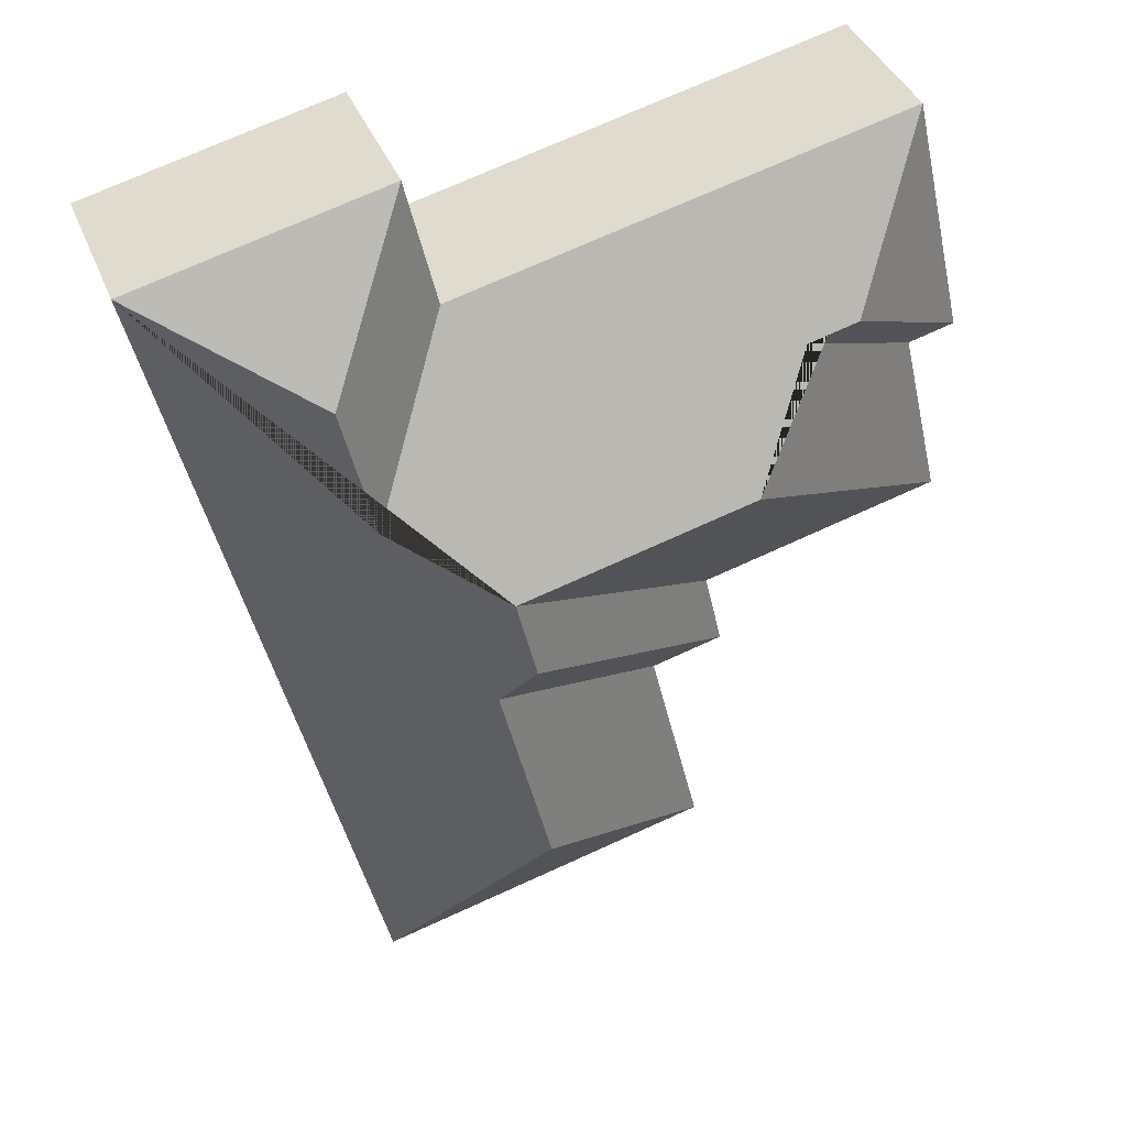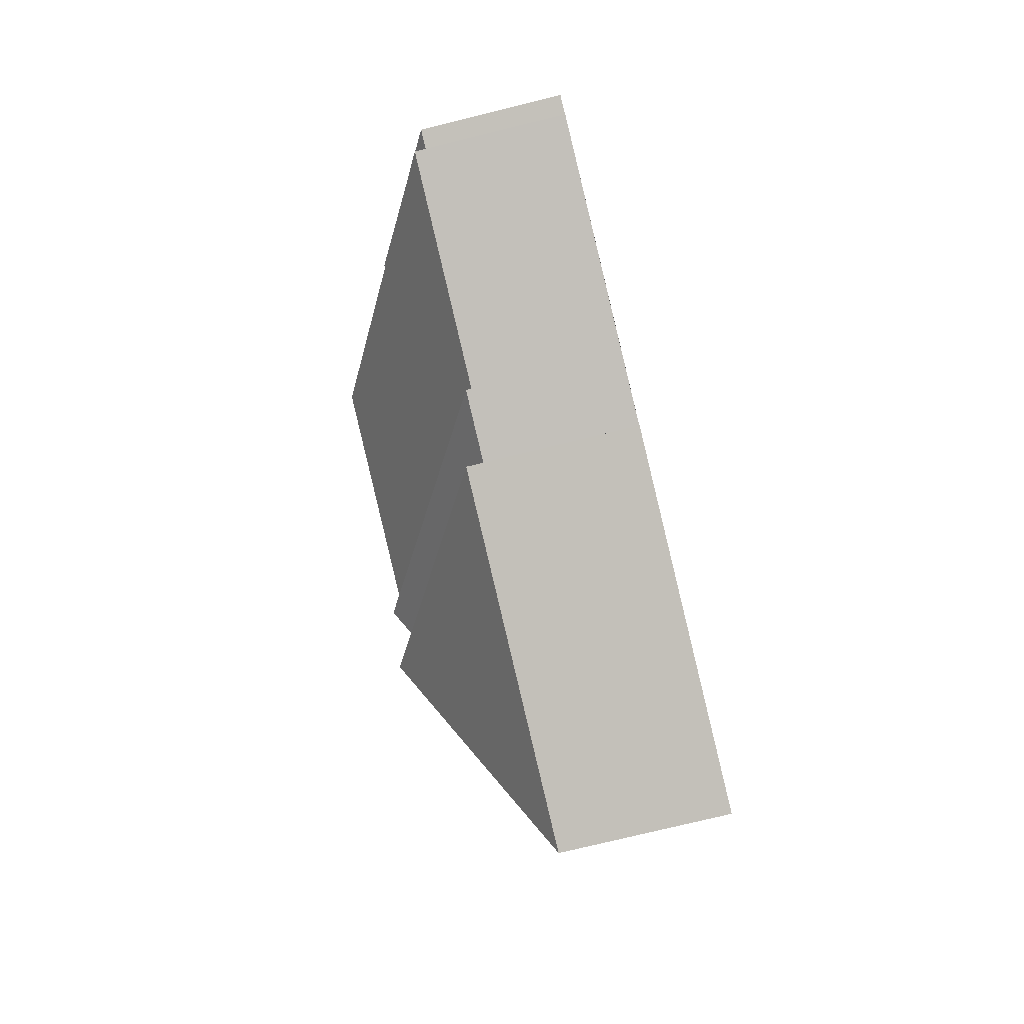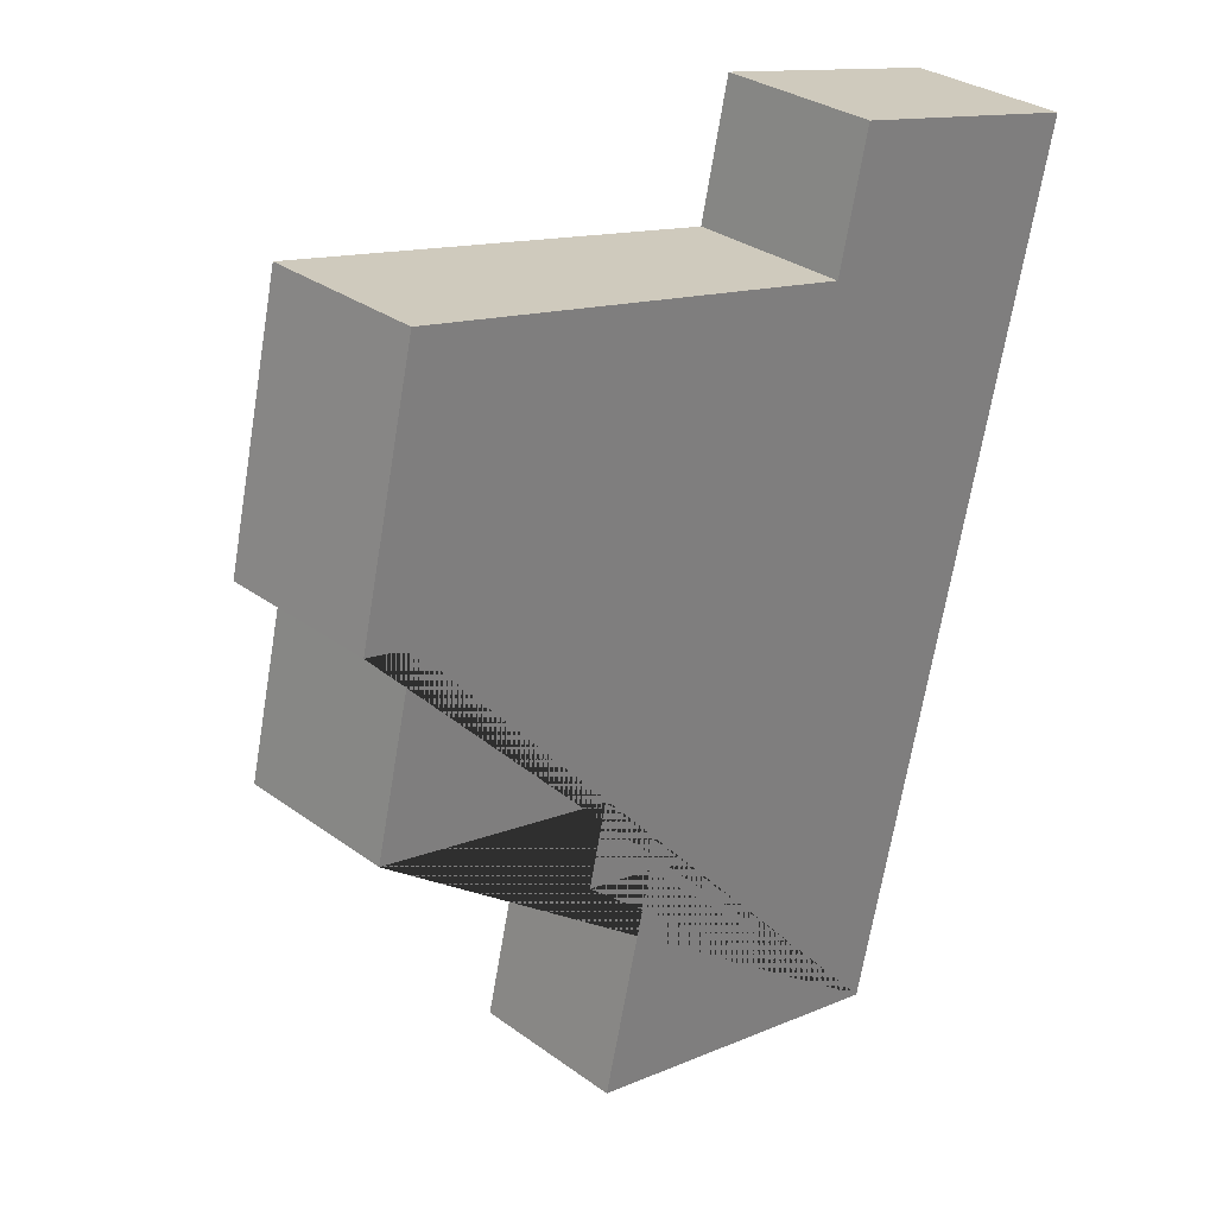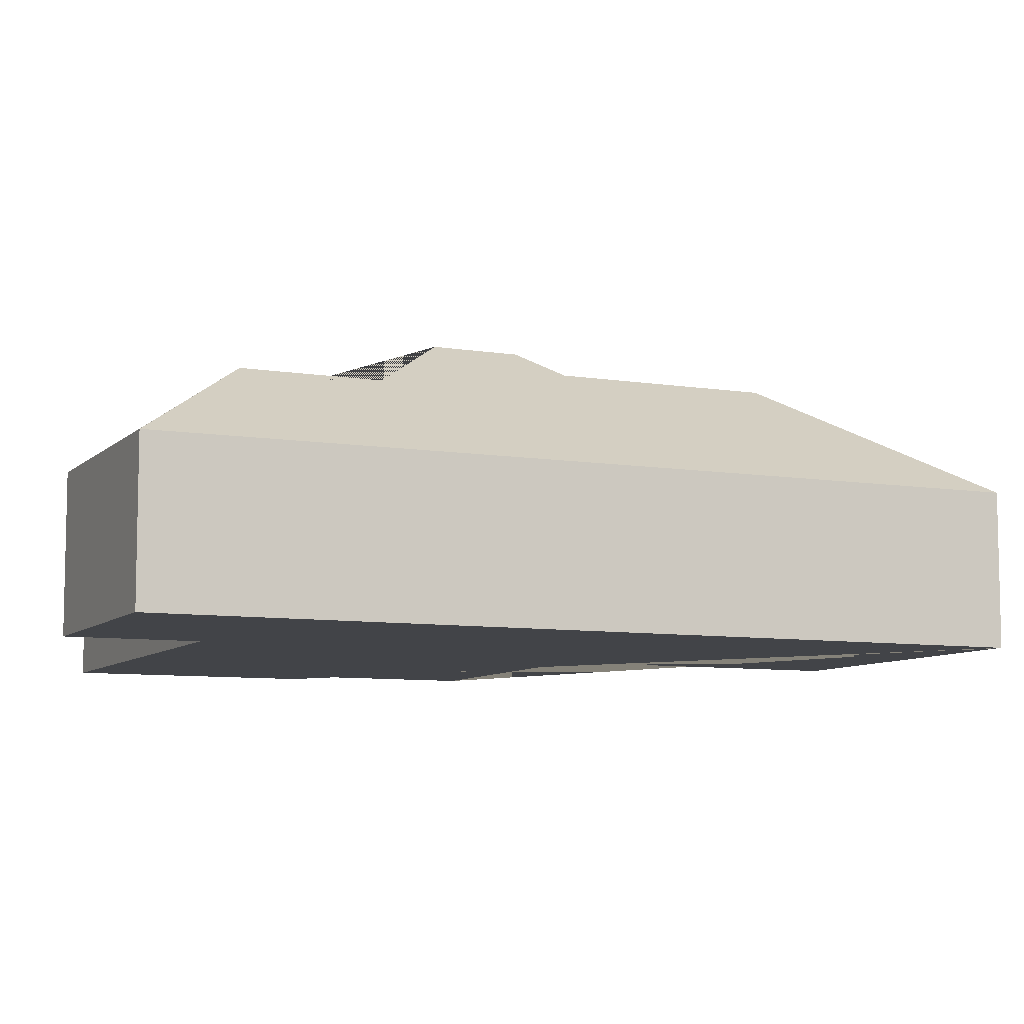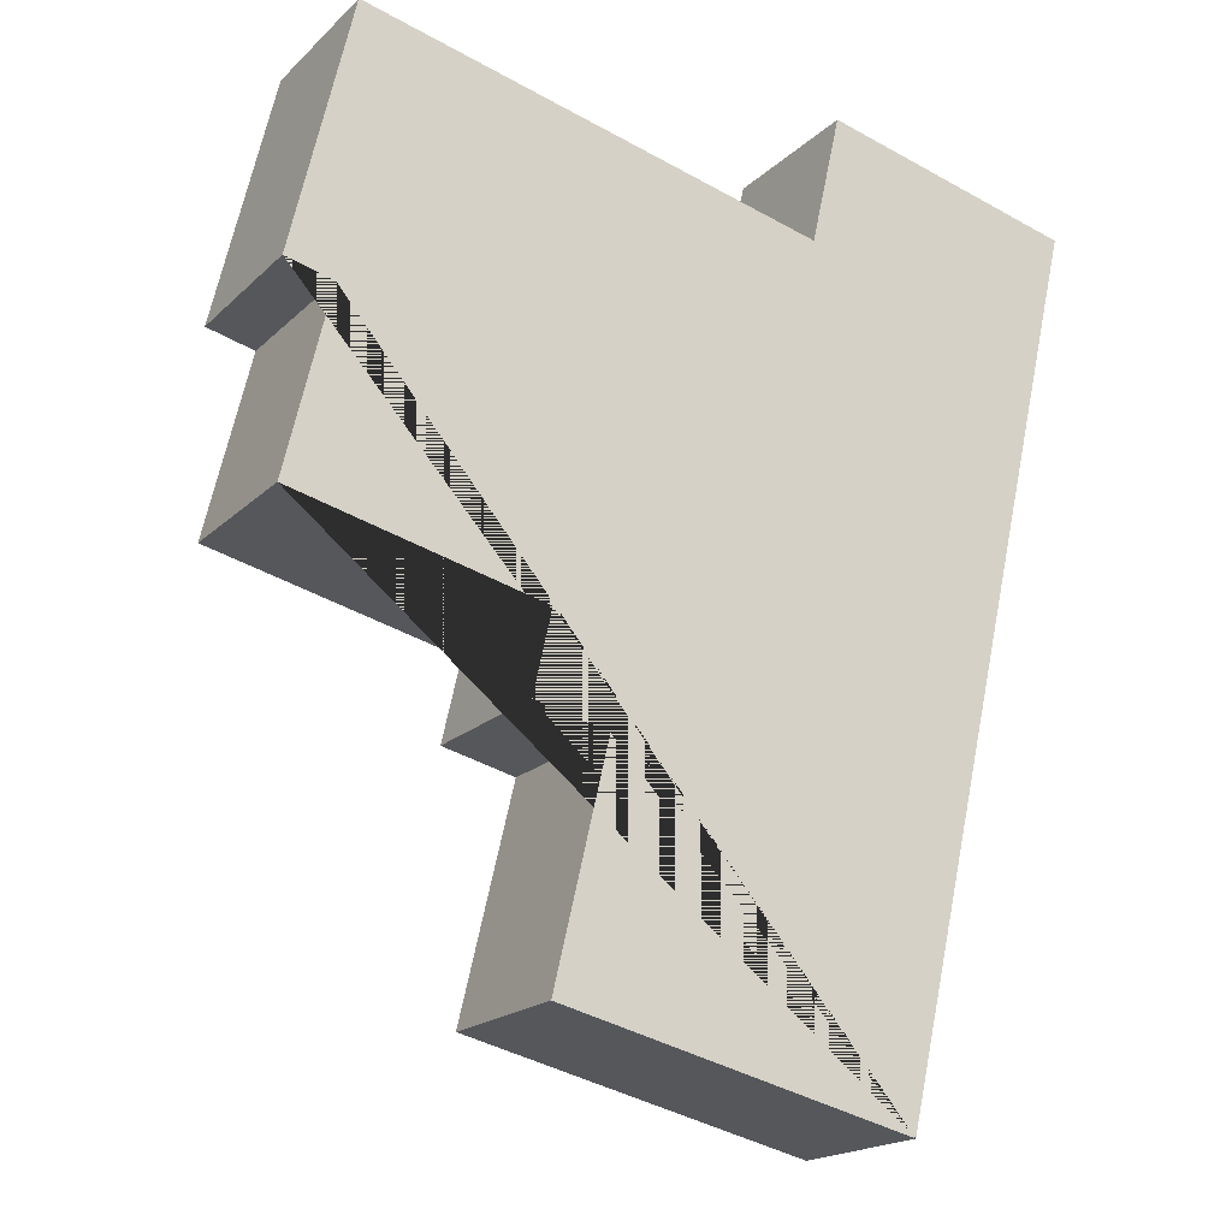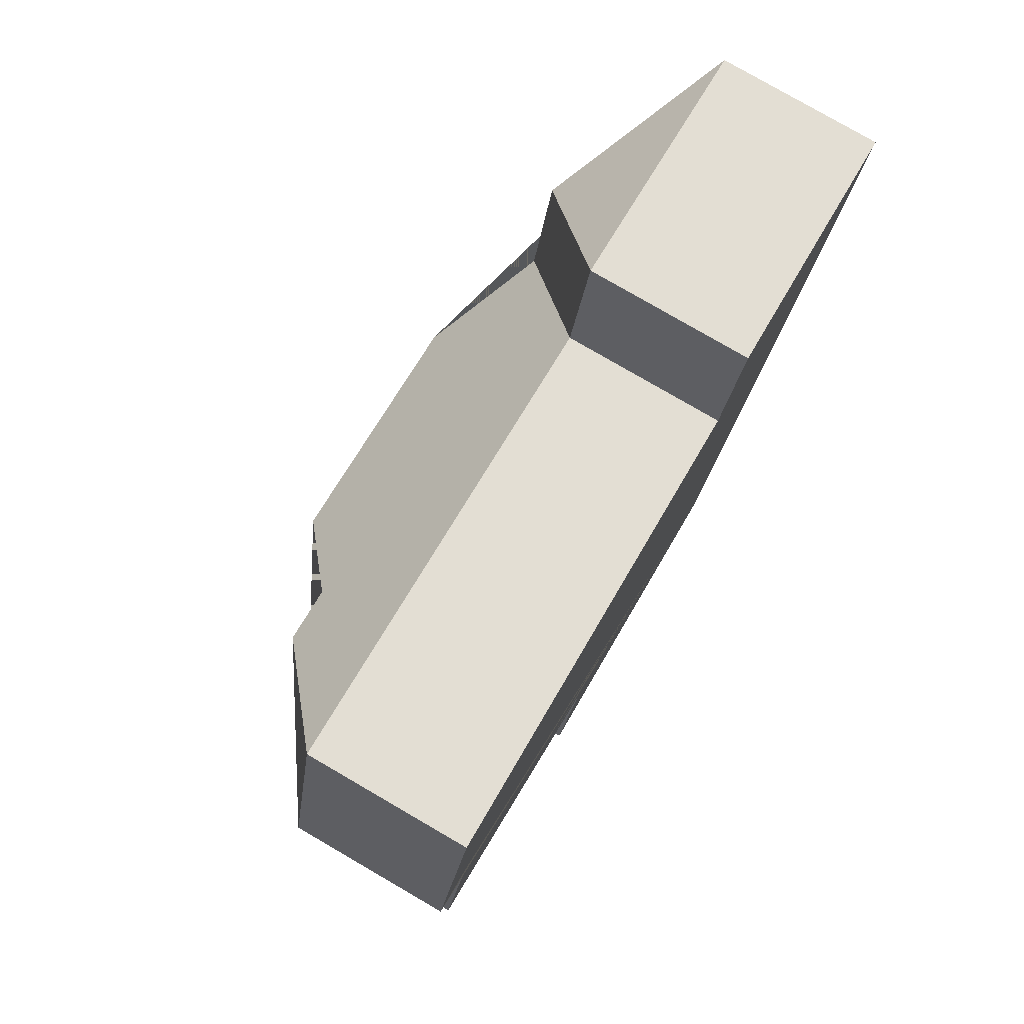
<metadata>
{"format":"obj","ext":"obj","renderer":"f3d","projection":"perspective","resolution":1024,"background":"white","views":[{"elev":40.0,"azim":159.4,"up":"+Z"},{"elev":-75.1,"azim":-76.2,"up":"+Z"},{"elev":31.0,"azim":-44.0,"up":"+Z"},{"elev":-8.1,"azim":78.8,"up":"+Y"},{"elev":-18.8,"azim":-30.8,"up":"+Z"},{"elev":79.5,"azim":-59.9,"up":"+Z"}]}
</metadata>
<code>
o BK39_500_015025_0019
v 301.7 75 -463.1
v 398.1 75 -50.65
v 307.3 117.4 -162.6
v 322.6 117.5 -96.52
v 261.8 132.5 -258.4
v 237.3 132.6 -362.5
v 247.9 144.9 -236.9
v 257.5 145 -195.2
v 278.3 75 -22.63
v 264.1 75 -84.93
v 163.1 75 -319
v 138 75 -424.8
v 137.4 75 -272.4
v 128.7 75 -310.8
v 146.1 144.9 -168.9
v 114.4 115.8 -115.1
v 89.96 115.7 -109.2
v 21.34 75 -244.9
v 41.73 75 -158.7
v 47.3 75 -34.31
v 19.47 75 -153.3
v 301.7 0 -463.1
v 398.1 0 -50.65
v 278.3 0 -22.63
v 264.1 0 -84.93
v 47.3 0 -34.31
v 19.47 0 -153.3
v 41.73 0 -158.7
v 21.34 0 -244.9
v 137.4 0 -272.4
v 128.7 0 -310.8
v 163.1 0 -319
v 138 0 -424.8
f 9 4 2
f 2 1 6 5 7 8 3 4
f 1 12 6
f 12 11 5 6
f 11 14 7 5
f 8 13 14 7
f 8 15 18 13
f 15 16 19 18
f 16 17 21 19
f 17 20 21
f 20 10 3 8 15 16 17
f 10 9 4 3
f 22 23 24 25 26 27 28 29 30 31 32 33
f 1 22 23 2
f 2 23 24 9
f 9 24 25 10
f 10 25 26 20
f 20 26 27 21
f 21 27 28 19
f 19 28 29 18
f 18 29 30 13
f 13 30 31 14
f 14 31 32 11
f 11 32 33 12
f 12 33 22 1

</code>
